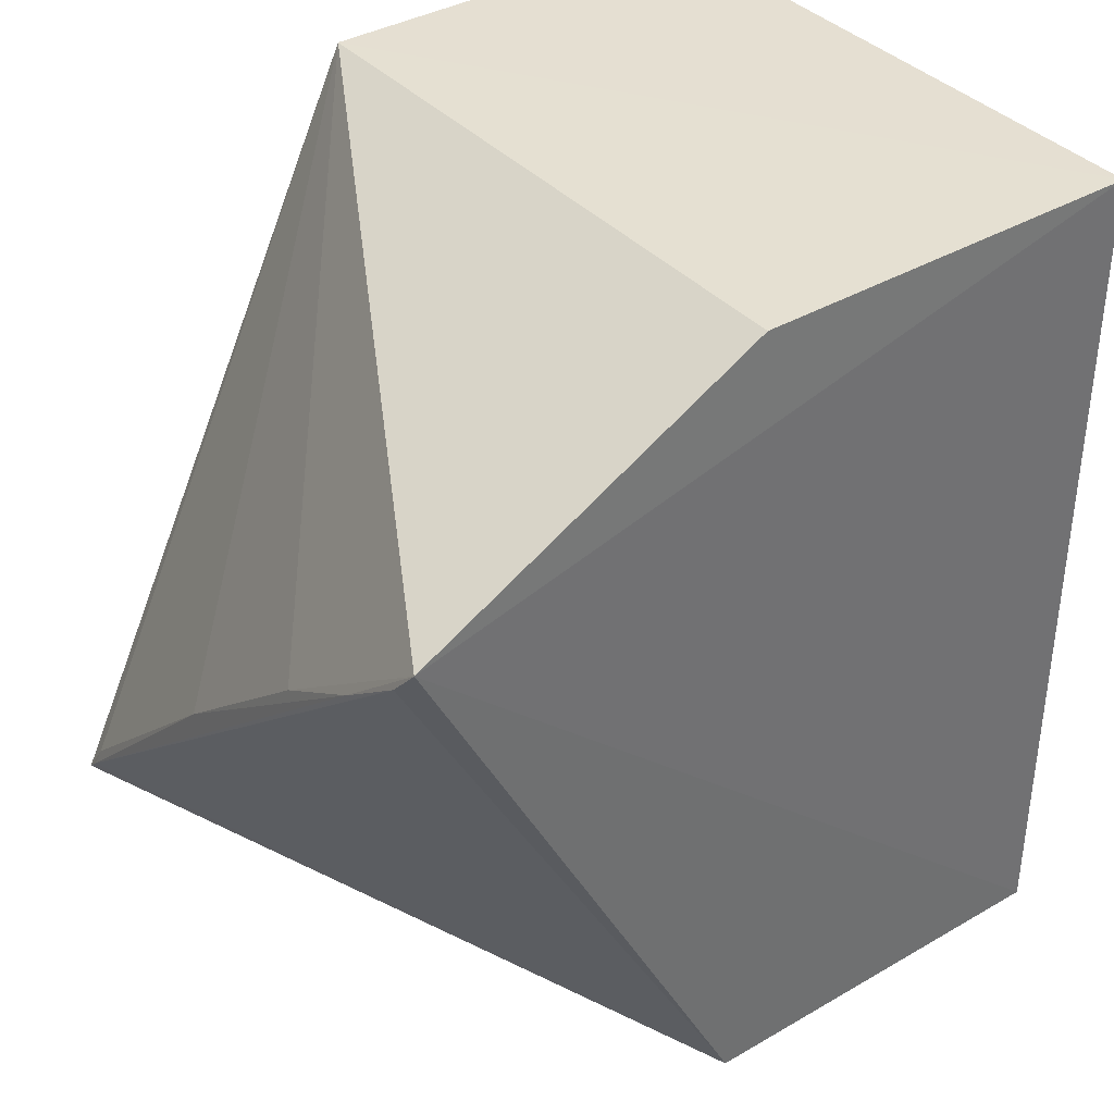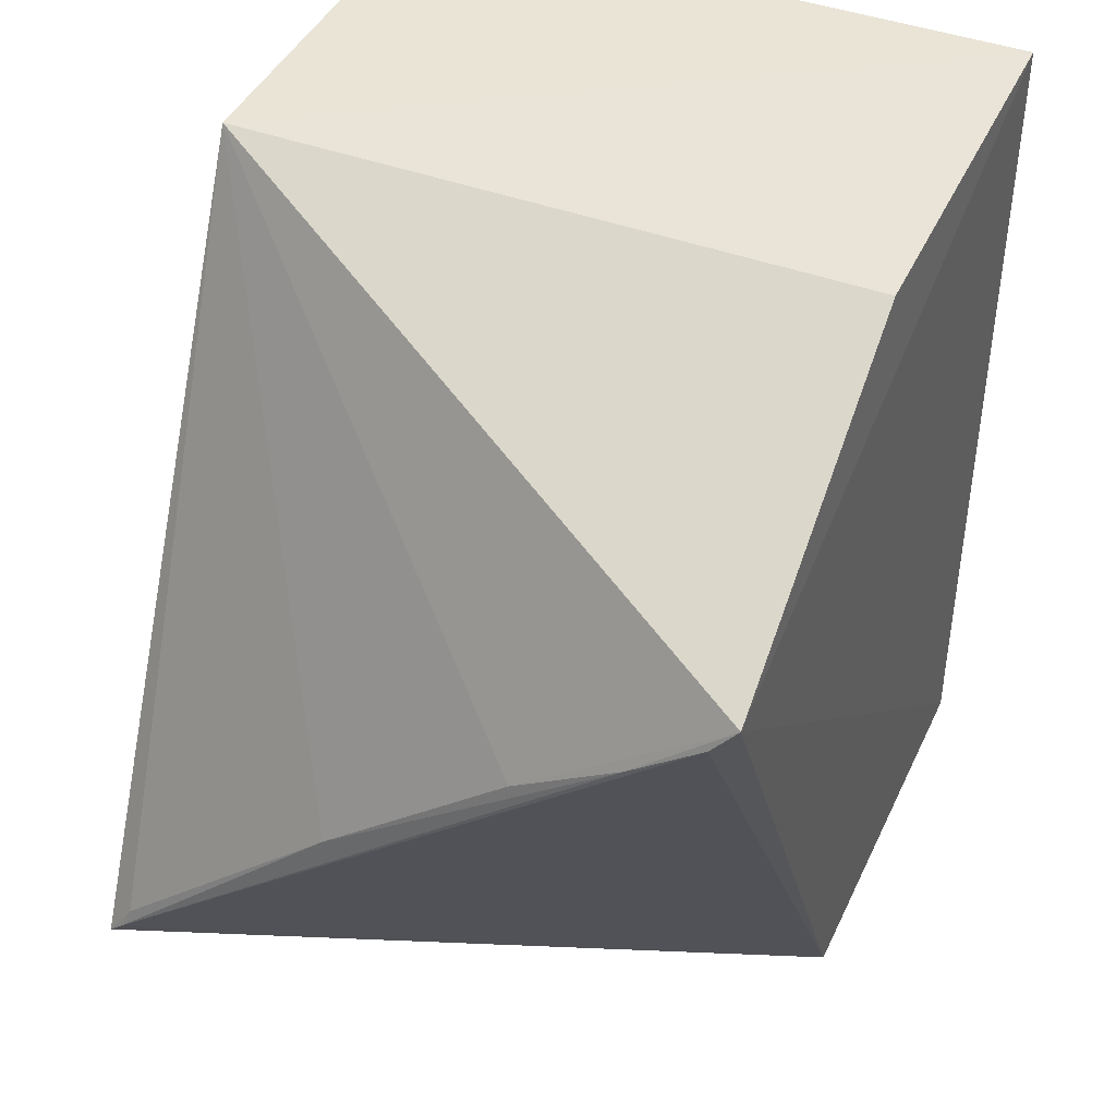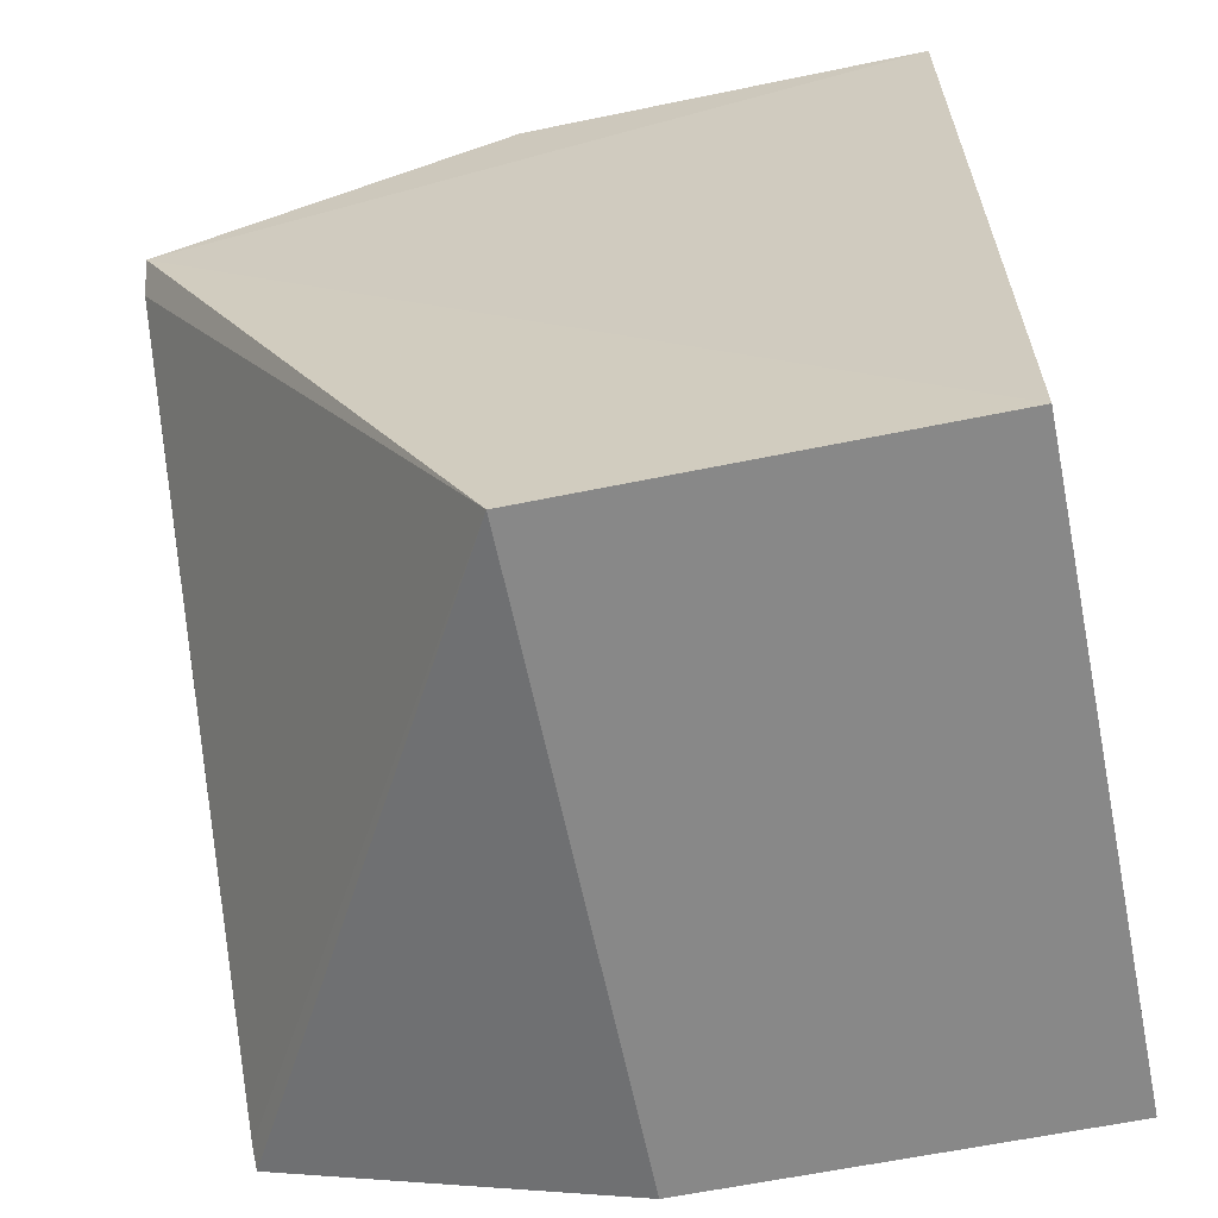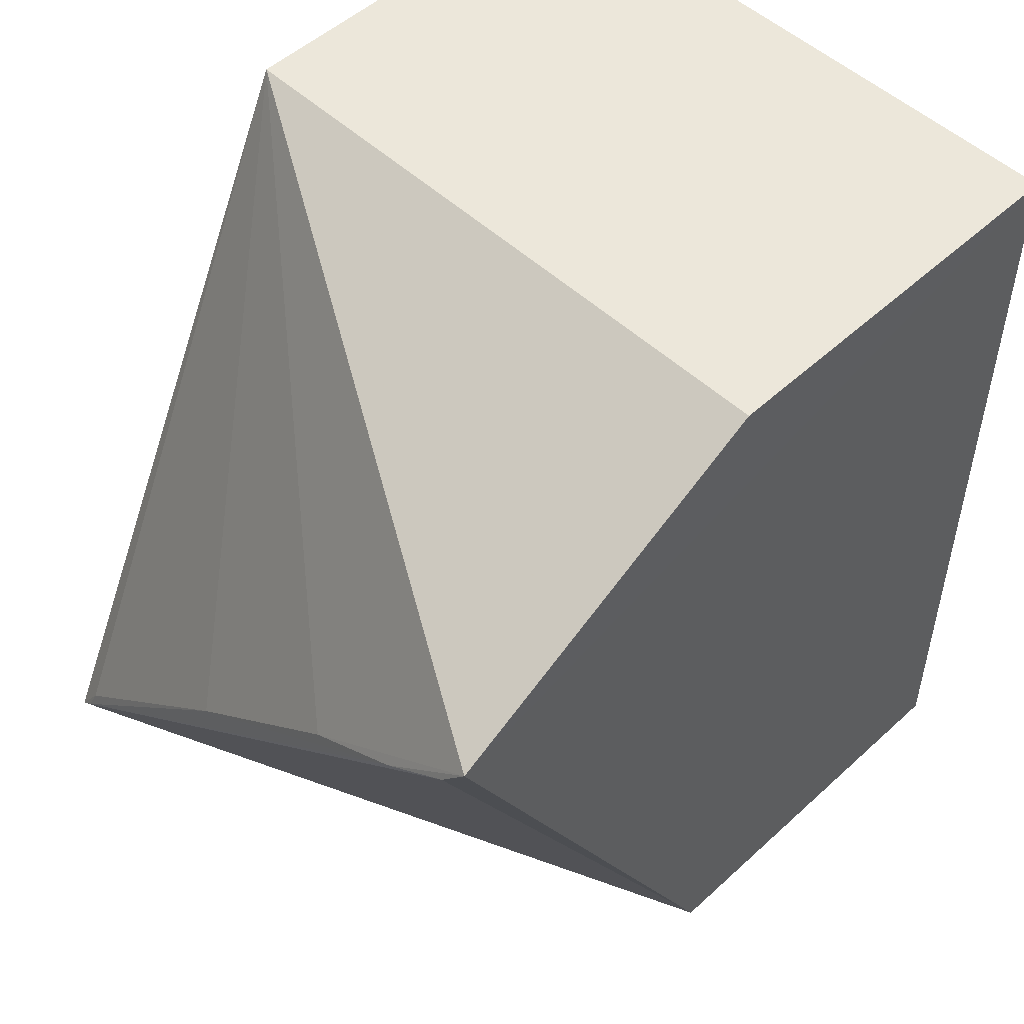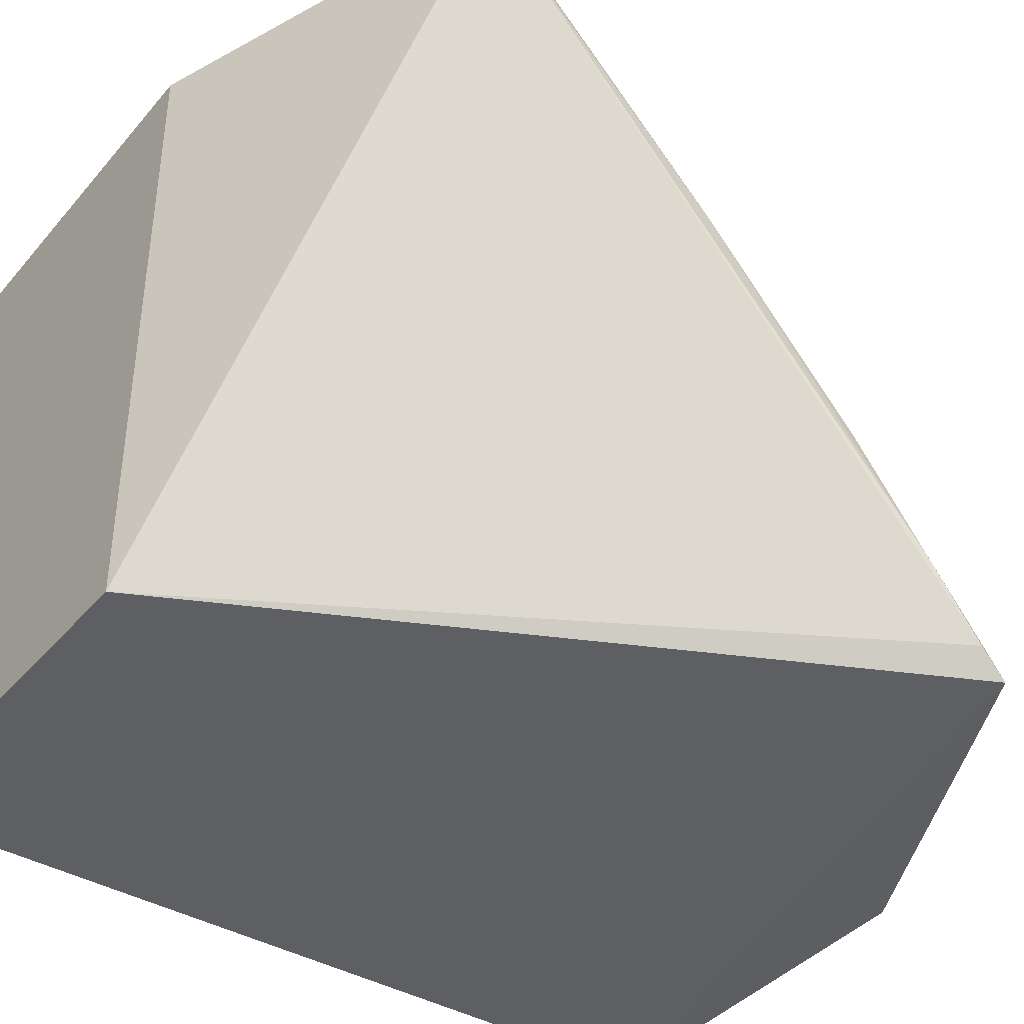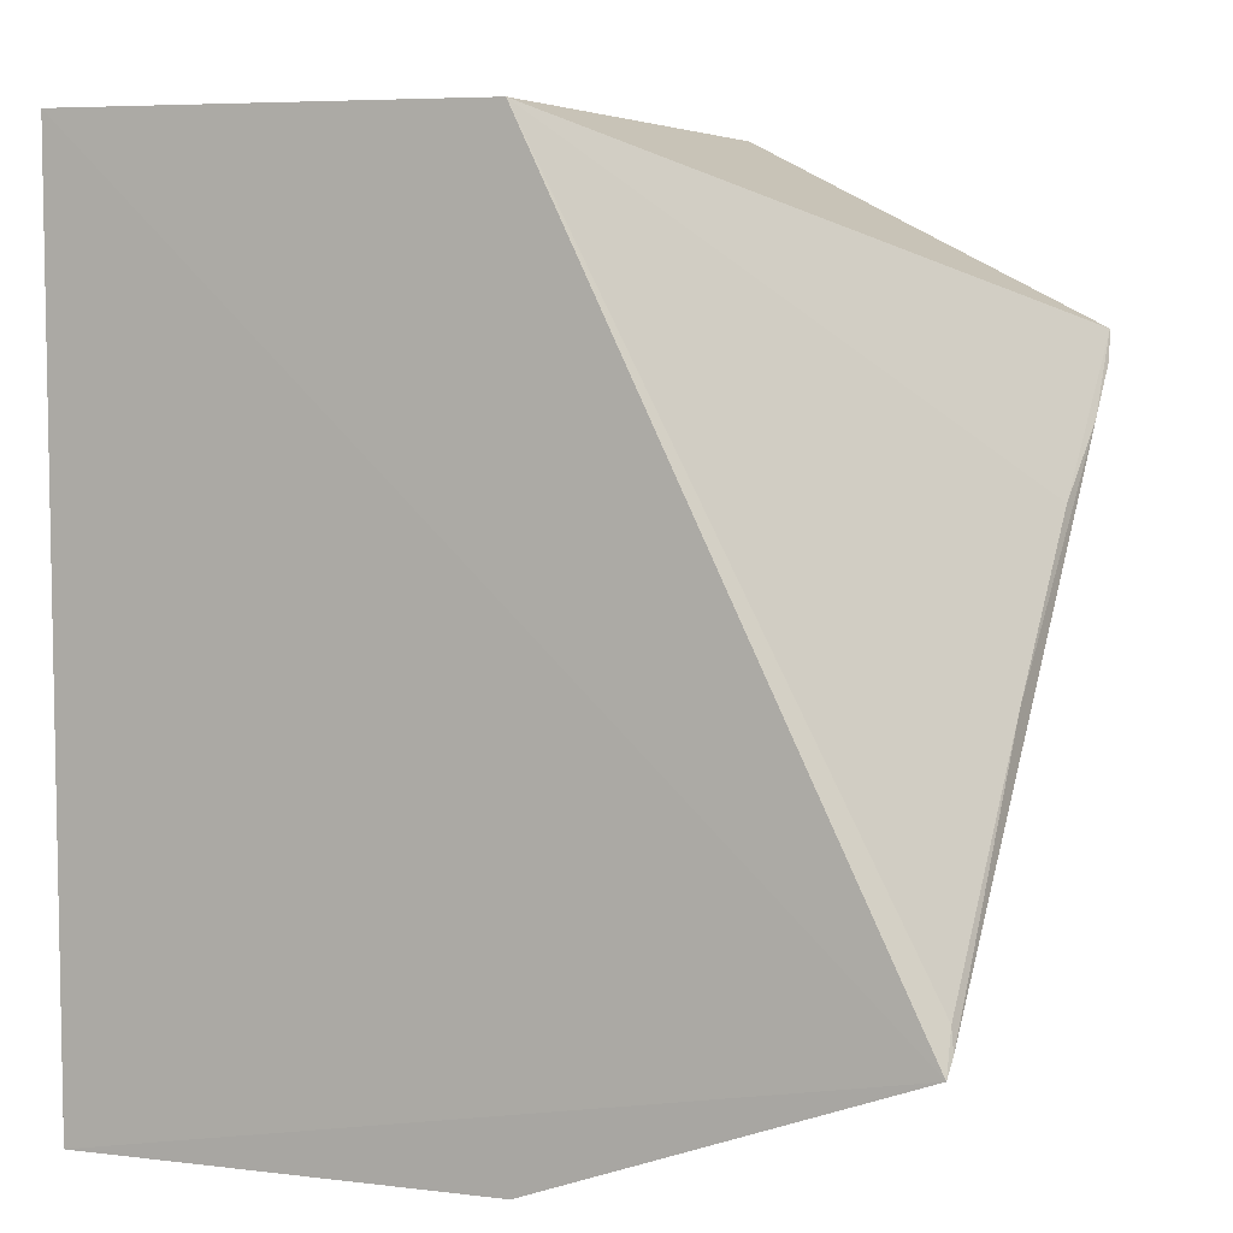
<metadata>
{"format":"obj","ext":"obj","renderer":"f3d","projection":"perspective","resolution":1024,"background":"white","views":[{"elev":37.4,"azim":-36.6,"up":"+Z"},{"elev":42.7,"azim":-66.3,"up":"+Z"},{"elev":-62.7,"azim":11.7,"up":"+Z"},{"elev":51.2,"azim":-44.8,"up":"+Z"},{"elev":-39.8,"azim":-126.1,"up":"+Y"},{"elev":6.3,"azim":-160.3,"up":"+Z"}]}
</metadata>
<code>
v 0.01117 0.08604 -0.0001507
v 0.01117 0.06863 -0.0001507
v 0.01116 0.06863 -0.02401
v 0 0.08604 -0.02401
v -0.009693 0.06846 -0.005144
v 0.01116 0.08604 -0.02401
v -0 0.08604 -0.0001549
v 0 0.06863 -0.02401
v -0 0.06863 -0.0002118
v -0.009731 0.08613 -0.02043
v -0.009699 0.07914 -0.01362
v -0.009809 0.06914 -0.00593
v -0.009711 0.074 -0.009293
v -0.009661 0.08543 -0.01941
v -0.009775 0.08568 -0.02
v -0.009845 0.07109 -0.007394
f 1 2 3
f 5 3 2
f 6 1 3
f 7 2 1
f 8 3 5
f 8 6 3
f 8 4 6
f 9 7 5
f 9 5 2
f 9 2 7
f 10 4 8
f 10 6 4
f 10 7 1
f 10 1 6
f 12 8 5
f 13 5 7
f 13 7 11
f 14 11 7
f 14 7 10
f 15 10 8
f 15 8 12
f 15 14 10
f 15 11 14
f 16 12 5
f 16 5 13
f 16 13 11
f 16 15 12
f 16 11 15

</code>
